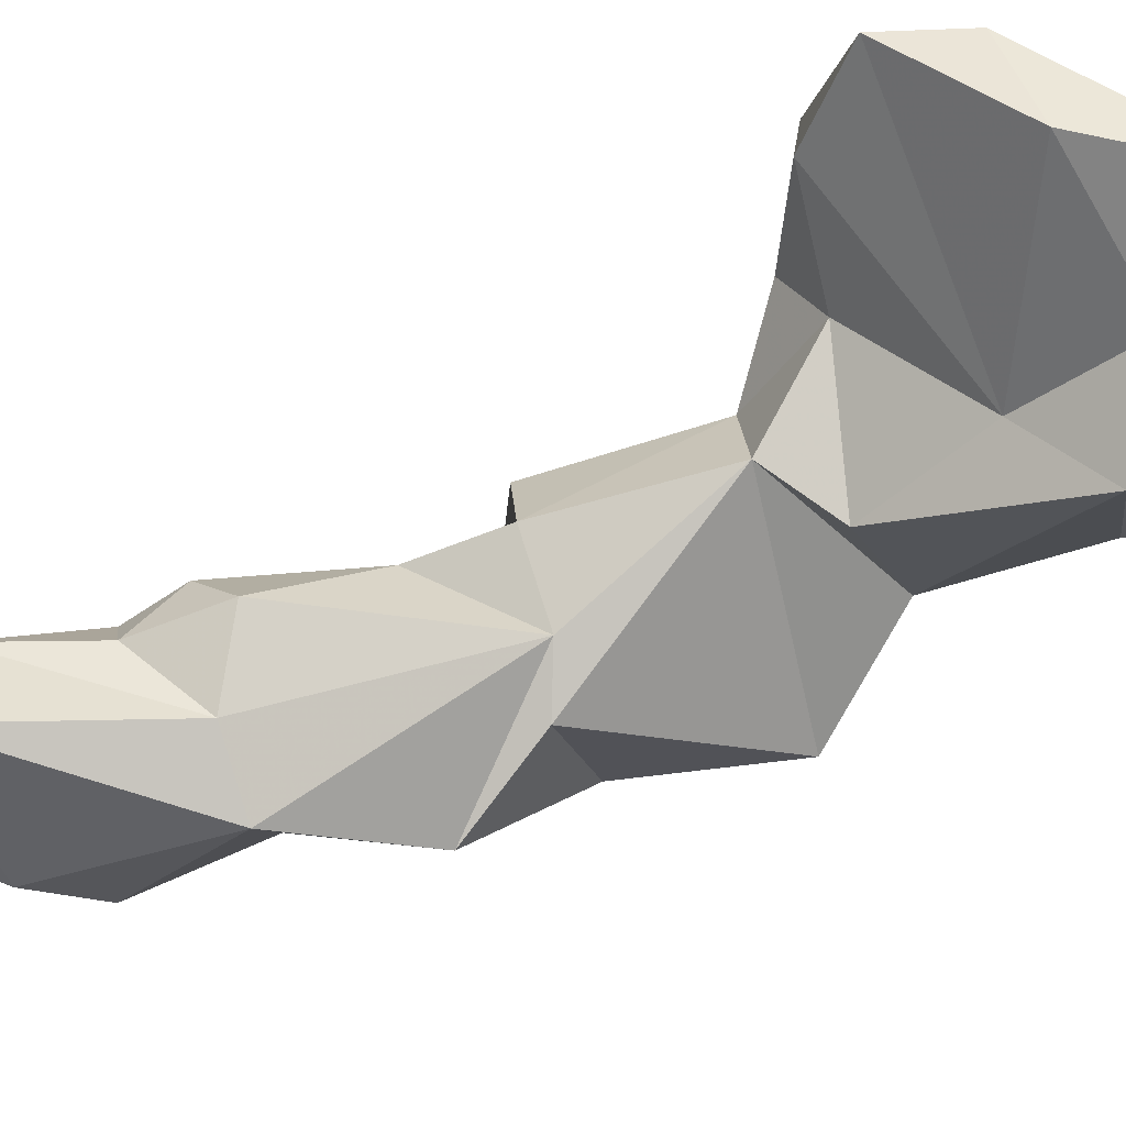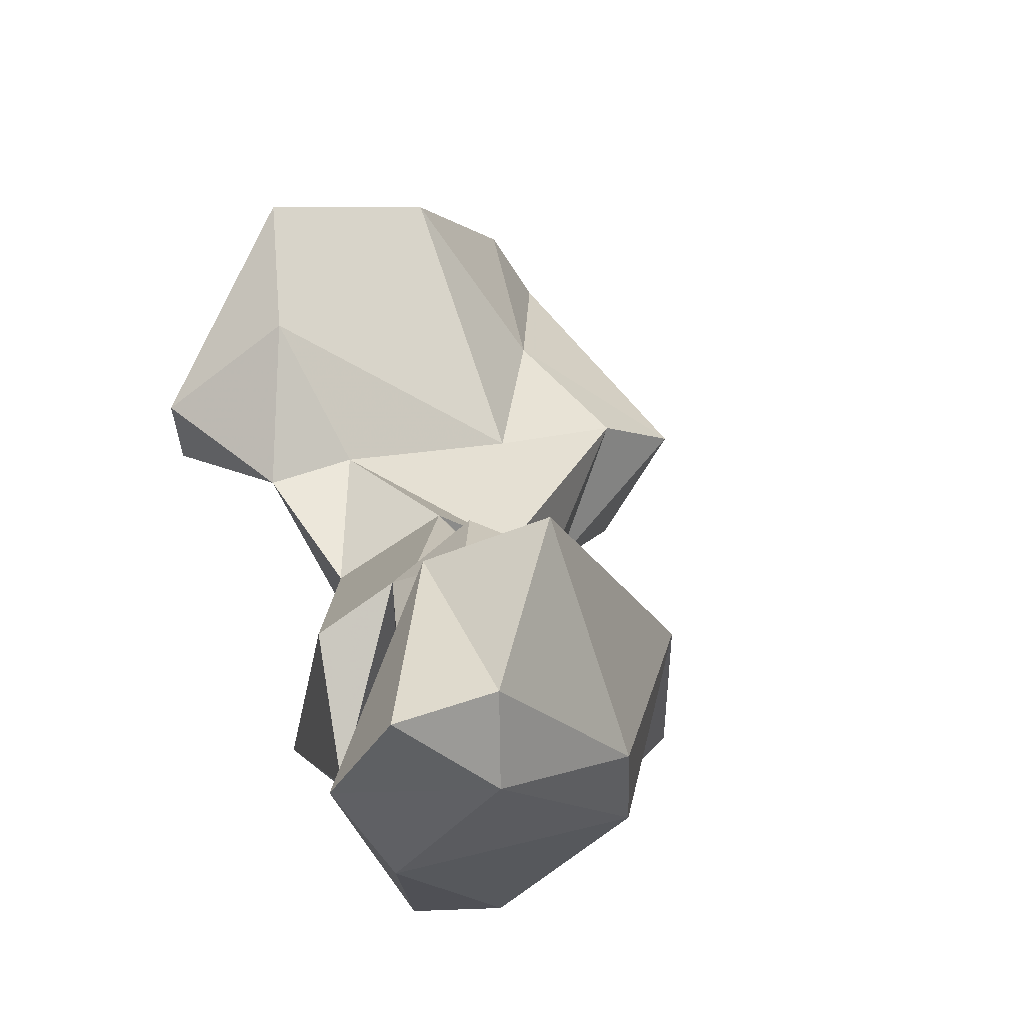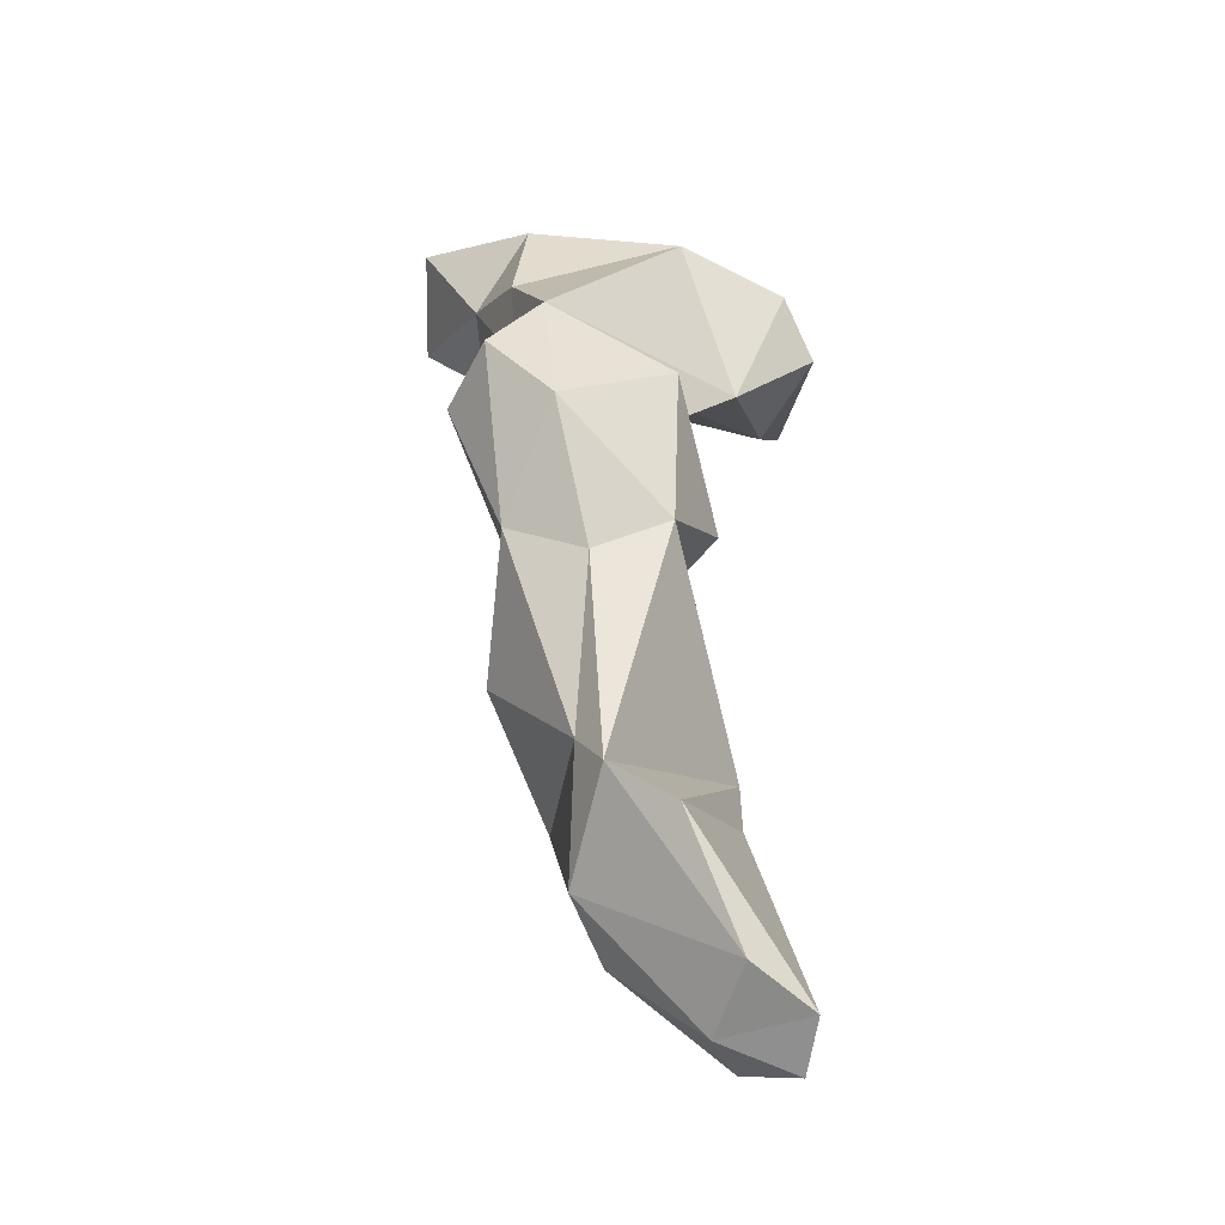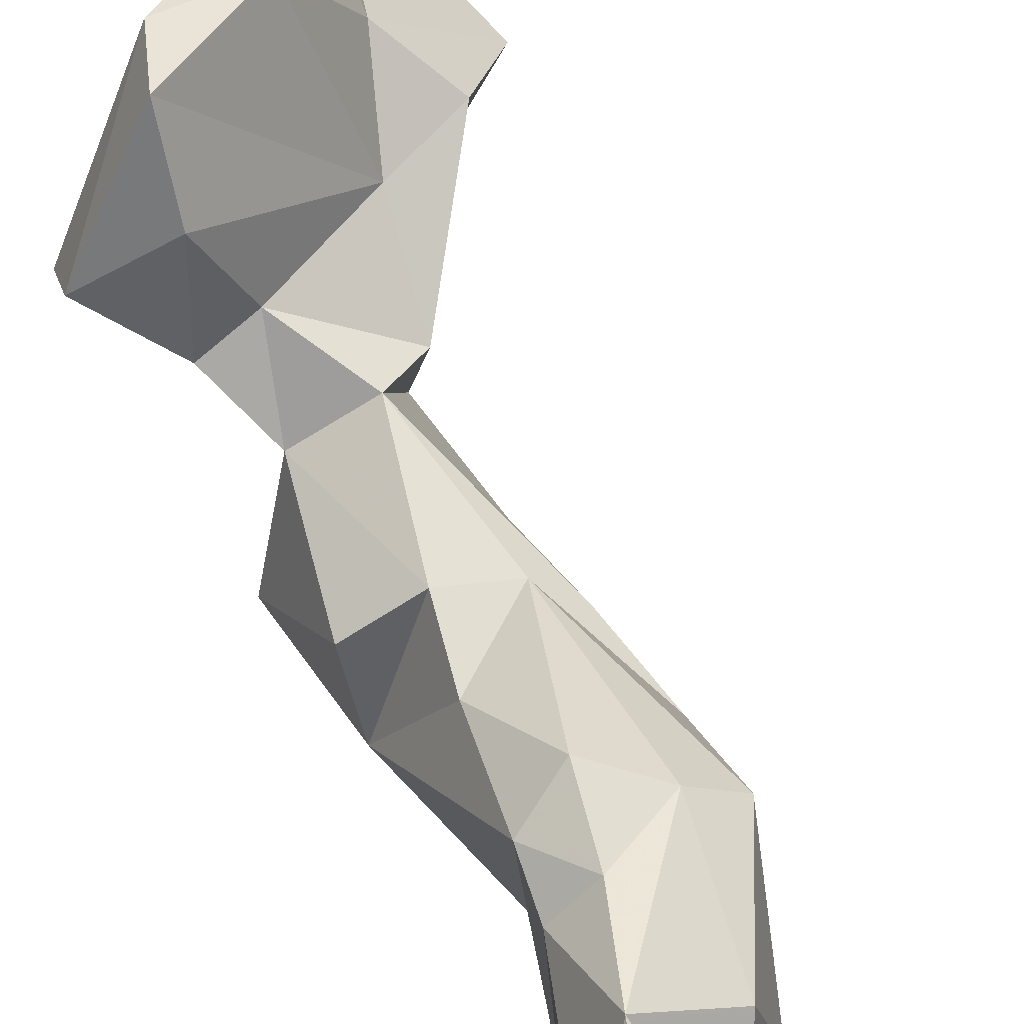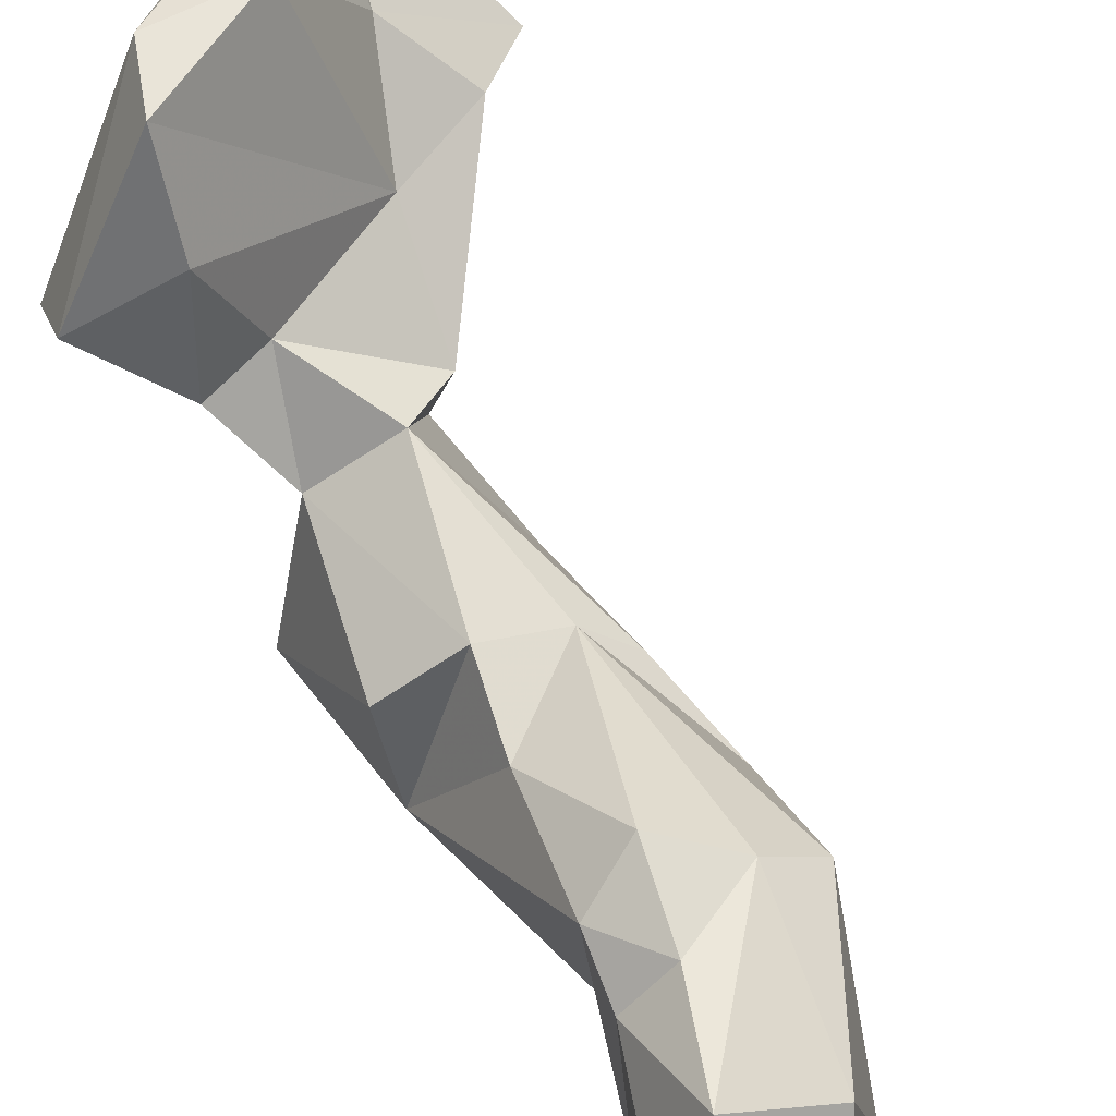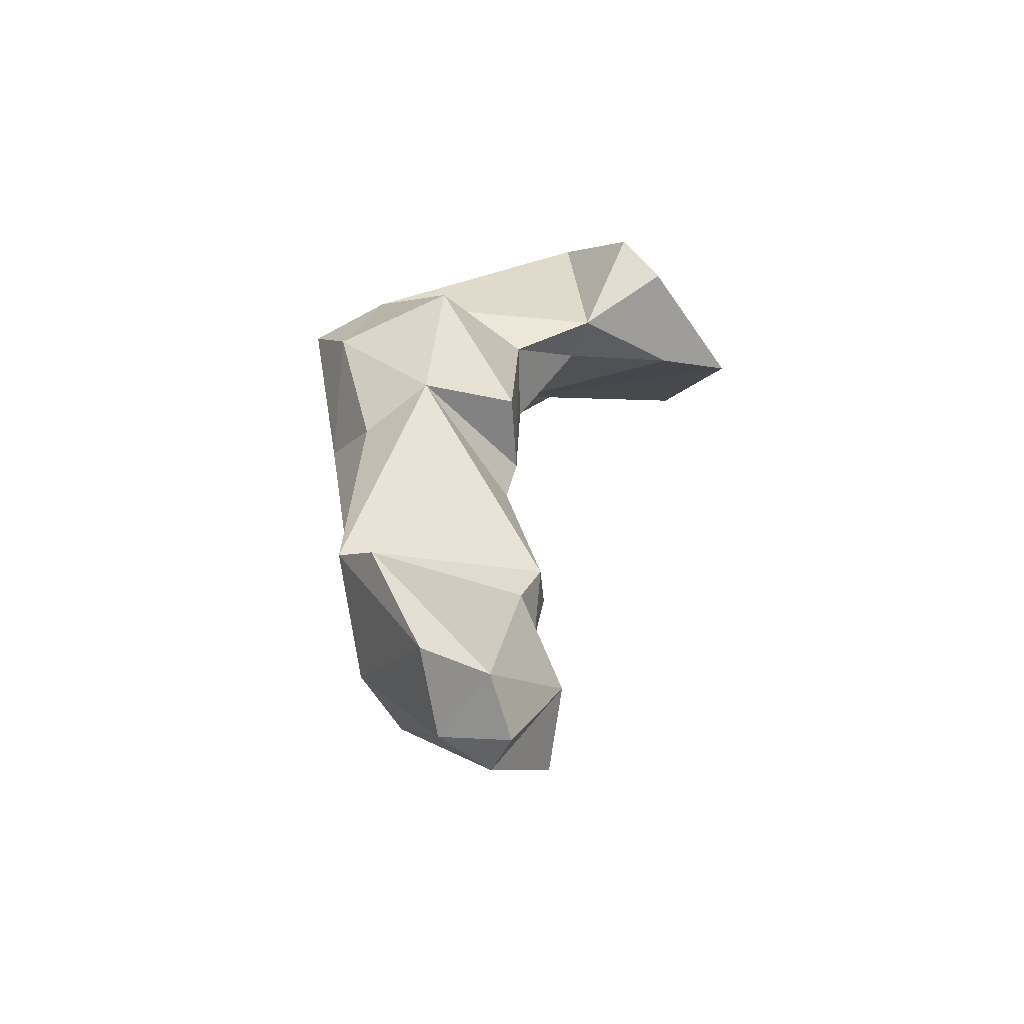
<metadata>
{"format":"obj","ext":"obj","renderer":"f3d","projection":"perspective","resolution":1024,"background":"white","views":[{"elev":53.8,"azim":-118.6,"up":"+Y"},{"elev":-2.6,"azim":163.2,"up":"+Y"},{"elev":-19.2,"azim":17.8,"up":"+Z"},{"elev":47.6,"azim":145.2,"up":"+Y"},{"elev":50.7,"azim":142.3,"up":"+Y"},{"elev":-39.4,"azim":57.0,"up":"+Z"}]}
</metadata>
<code>
v 225.1 186 148.2
v 224.2 188.6 145.4
v 226.9 193.2 149.8
v 228.3 191 145.8
v 227.5 185 145.1
v 226.4 188.7 144
v 230.9 177.2 139.9
v 231.7 194.9 144.6
v 229 178.8 138.4
v 230.2 181.9 141.5
v 229.5 185 148
v 234.5 187.5 147.9
v 231.2 178.2 133.8
v 230 180.4 129.2
v 228.5 194.5 148.4
v 230 182.1 144.3
v 230.6 185.2 139.8
v 229.8 188.2 143
v 230.8 182.3 132.2
v 232.1 179.5 142.2
v 231.3 182.8 124.9
v 232.2 183.6 133
v 233.8 177.8 126.5
v 234 180.2 120
v 232.9 185.9 138.5
v 234.2 178 132.7
v 228.7 192.3 150.1
v 233.4 184.3 125.1
v 230.9 190.6 148.8
v 236.6 179.2 133.8
v 236 185 118.9
v 233.3 177.2 137.7
v 233.3 178.9 122.1
v 234.5 187.5 141.4
v 236.3 194.4 142.8
v 235.8 183.4 130.8
v 235.1 176.8 125.5
v 235.4 185.3 126.7
v 236.7 186.9 141.3
v 234.9 184.5 133.5
v 237.4 179.7 117.6
v 239 178 119.6
v 236.3 184.3 124.1
v 238.3 187.8 145.4
v 238.1 184.2 120.8
v 235 194.5 145.2
v 235.2 184.3 139.5
v 236.6 179.9 139.1
v 237.7 181.6 116.9
v 237 182.8 134.4
v 239 189 143.2
v 237.3 183.9 126.3
v 237.4 176.9 124.1
v 236.5 191.1 141.4
v 240.7 179.6 118.2
v 237.7 182.8 124.5
v 239.9 181 116.6
g foo
f 46 35 8
f 15 27 46
f 15 46 8
f 3 27 15
f 29 12 44
f 44 51 46
f 29 44 46
f 54 35 51
f 46 51 35
f 29 46 27
f 35 54 18
f 12 29 27
f 18 8 35
f 18 4 8
f 8 4 15
f 4 3 15
f 51 44 39
f 39 44 12
f 39 54 51
f 39 34 54
f 18 54 34
f 11 12 27
f 1 11 27
f 4 18 6
f 1 27 3
f 2 4 6
f 4 2 3
f 1 3 2
f 47 39 20
f 12 20 39
f 12 16 20
f 16 12 11
f 47 34 39
f 25 34 47
f 17 34 25
f 34 17 18
f 5 16 11
f 1 5 11
f 18 17 6
f 2 6 5
f 1 2 5
f 48 47 20
f 48 50 47
f 20 16 10
f 25 47 40
f 47 50 40
f 5 10 16
f 25 40 22
f 25 10 17
f 10 6 17
f 10 5 6
f 32 48 20
f 30 50 48
f 30 48 32
f 7 32 20
f 20 10 7
f 30 40 50
f 30 36 40
f 52 36 30
f 9 7 10
f 25 9 10
f 36 52 38
f 22 36 38
f 40 36 22
f 25 22 19
f 9 25 19
f 38 52 43
f 43 28 38
f 22 38 28
f 26 30 32
f 13 26 32
f 7 13 32
f 26 37 30
f 30 37 52
f 9 13 7
f 52 56 43
f 9 19 13
f 43 56 45
f 19 14 13
f 22 14 19
f 43 45 28
f 28 45 31
f 22 28 21
f 14 22 21
f 21 28 31
f 53 55 56
f 53 56 52
f 52 37 53
f 23 37 26
f 13 23 26
f 55 57 45
f 56 55 45
f 14 23 13
f 45 57 49
f 23 21 33
f 21 23 14
f 45 49 31
f 49 24 31
f 33 21 24
f 21 31 24
f 42 55 53
f 53 37 42
f 33 42 37
f 37 23 33
f 57 55 41
f 41 55 42
f 33 41 42
f 49 57 41
f 24 49 41
f 24 41 33
g

</code>
